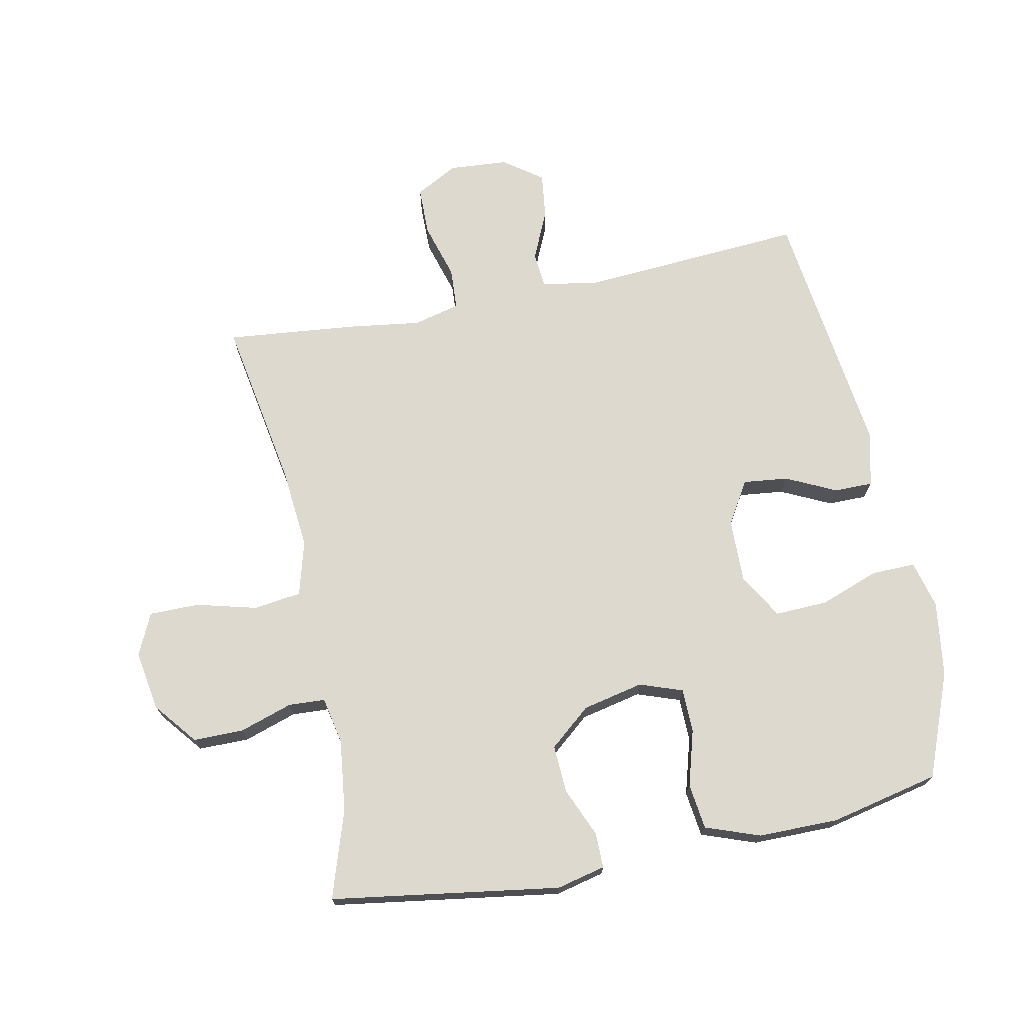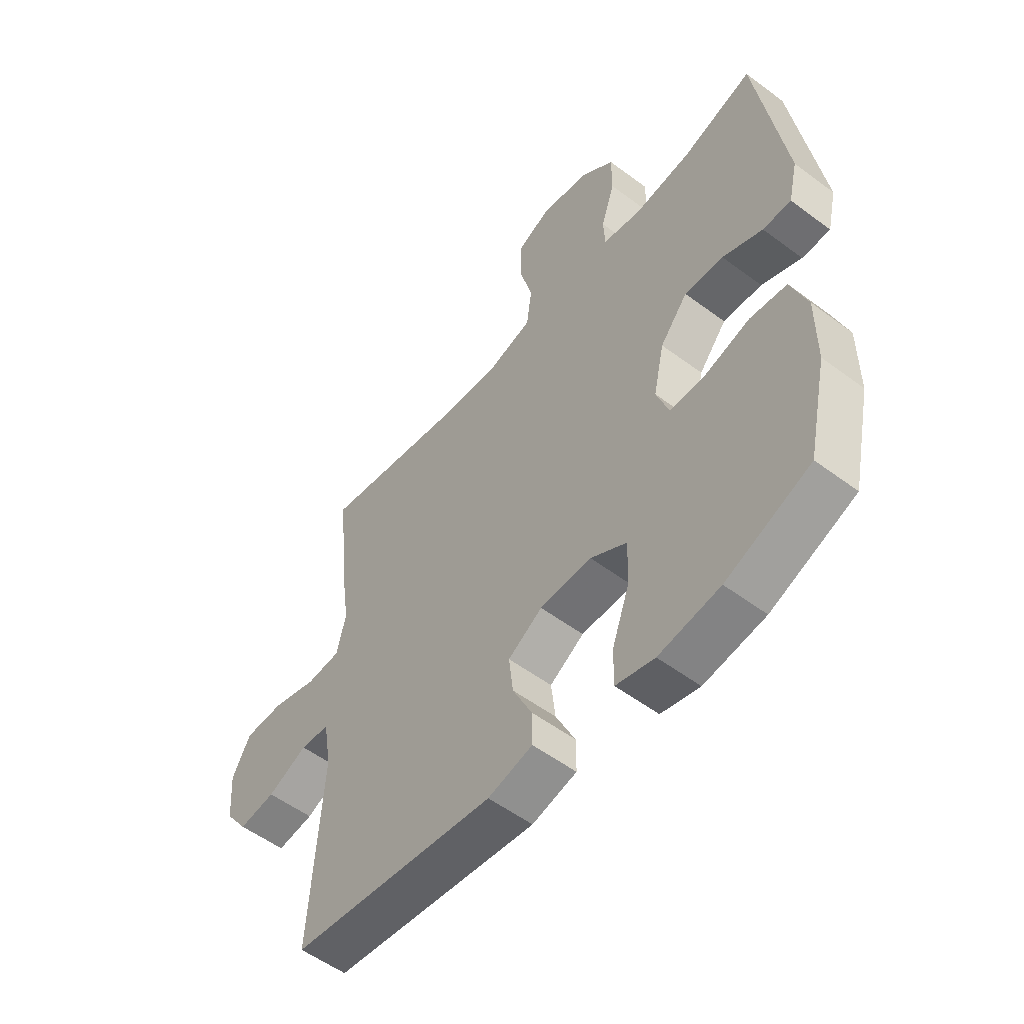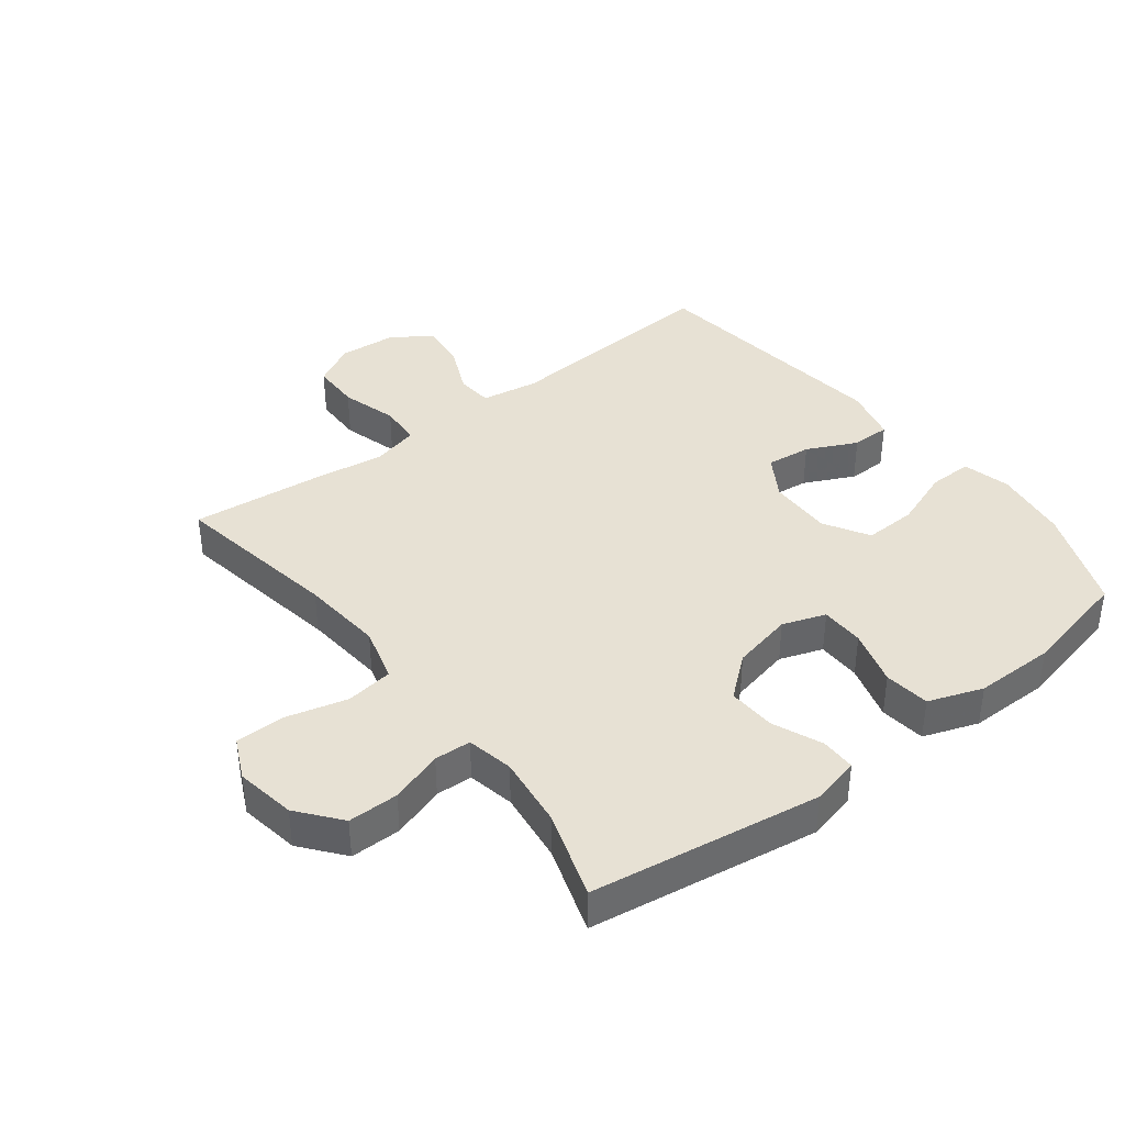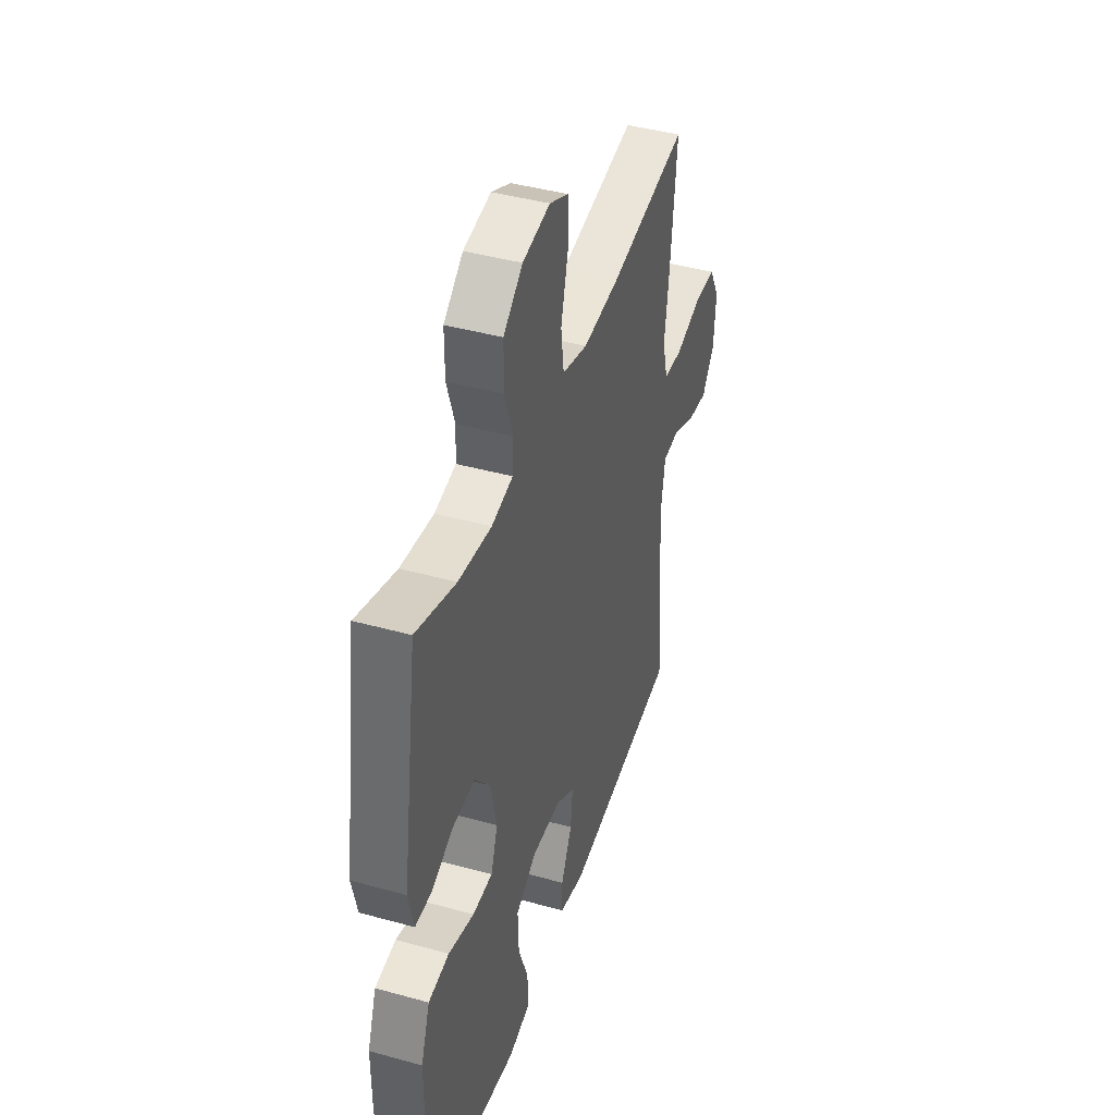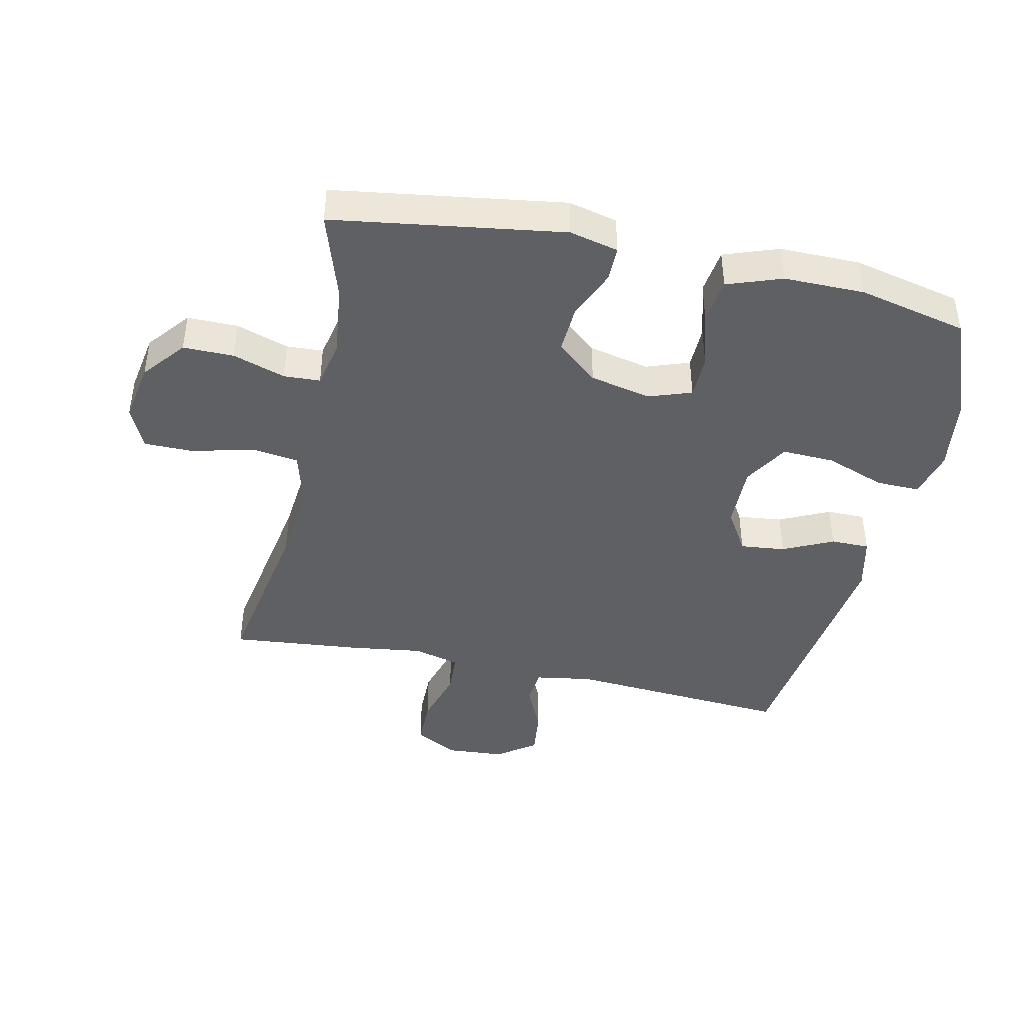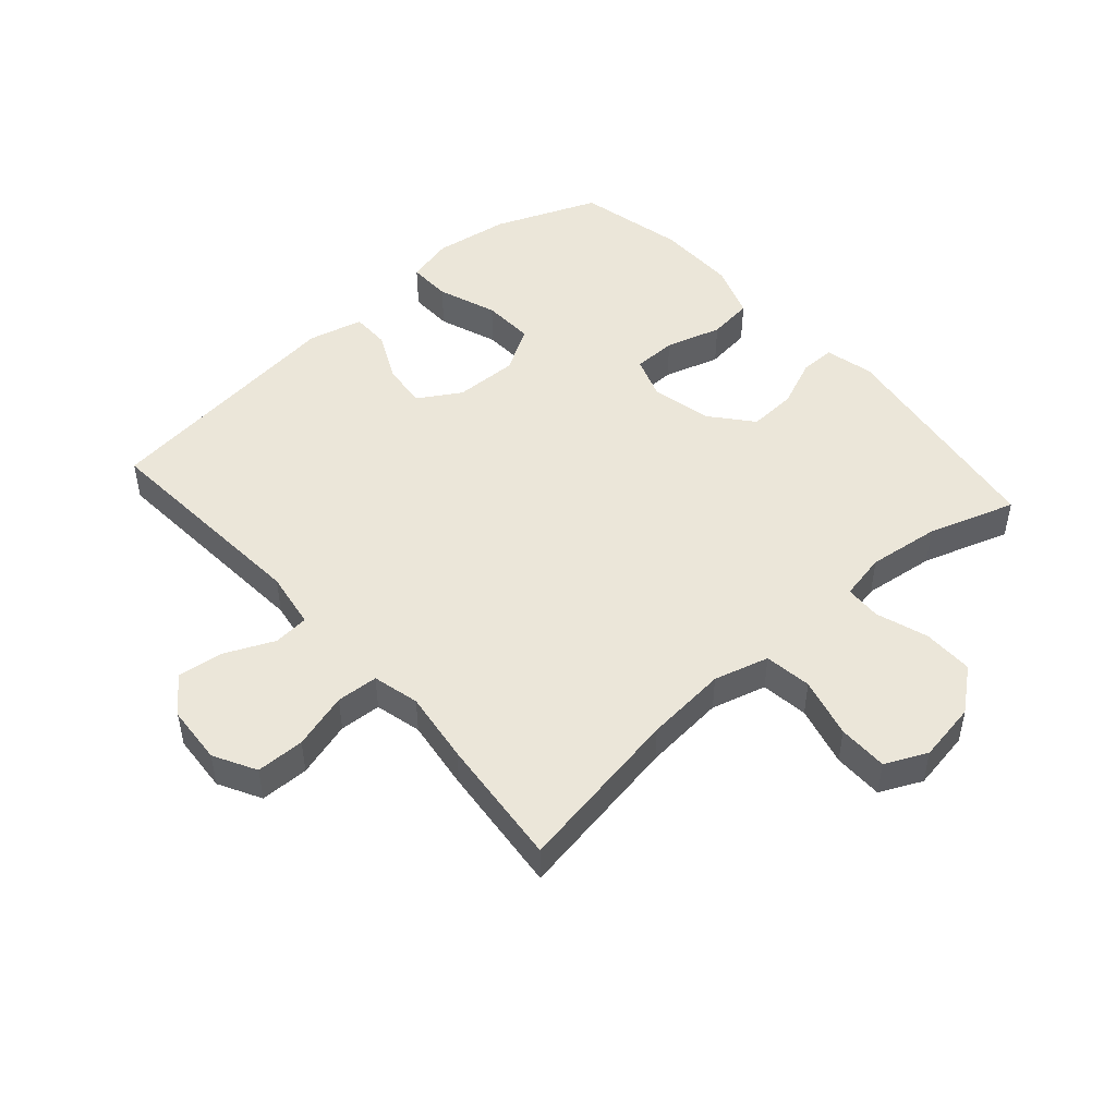
<metadata>
{"format":"obj","ext":"obj","renderer":"f3d","projection":"perspective","resolution":1024,"background":"white","views":[{"elev":71.7,"azim":78.5,"up":"+Y"},{"elev":-54.4,"azim":51.6,"up":"+Z"},{"elev":39.4,"azim":52.4,"up":"+Y"},{"elev":42.5,"azim":108.3,"up":"+Z"},{"elev":-42.9,"azim":77.5,"up":"+Y"},{"elev":48.4,"azim":-41.5,"up":"+Y"}]}
</metadata>
<code>
v 0.5 0.07 0.5
v 0.555 0.07 0.138
v 0.537 0.07 0.061
v 0.482 0.07 0.061
v 0.404 0.07 0.094
v 0.328 0.07 0.098
v 0.274 0.07 0.033
v 0.253 0.07 -0.063
v 0.277 0.07 -0.131
v 0.346 0.07 -0.132
v 0.435 0.07 -0.106
v 0.507 0.07 -0.115
v 0.538 0.07 -0.201
v 0.538 0.07 -0.328
v 0.5 0.07 -0.5
v 0.336 0.07 -0.565
v 0.217 0.07 -0.582
v 0.142 0.07 -0.563
v 0.143 0.07 -0.494
v 0.177 0.07 -0.4
v 0.18 0.07 -0.317
v 0.109 0.07 -0.275
v 0.008 0.07 -0.277
v -0.059 0.07 -0.318
v -0.051 0.07 -0.389
v -0.013 0.07 -0.468
v -0.013 0.07 -0.529
v -0.1 0.07 -0.55
v -0.5 0.07 -0.5
v -0.476 0.07 -0.147
v -0.491 0.07 -0.056
v -0.548 0.07 -0.051
v -0.626 0.07 -0.086
v -0.698 0.07 -0.095
v -0.742 0.07 -0.034
v -0.749 0.07 0.059
v -0.713 0.07 0.126
v -0.636 0.07 0.127
v -0.547 0.07 0.101
v -0.481 0.07 0.105
v -0.463 0.07 0.179
v -0.479 0.07 0.293
v -0.5 0.07 0.5
v -0.232 0.07 0.454
v -0.102 0.07 0.442
v -0.015 0.07 0.466
v -0.005 0.07 0.541
v -0.03 0.07 0.637
v -0.03 0.07 0.716
v 0.036 0.07 0.747
v 0.131 0.07 0.731
v 0.198 0.07 0.677
v 0.198 0.07 0.597
v 0.171 0.07 0.514
v 0.174 0.07 0.456
v 0.248 0.07 0.441
v 0.362 0.07 0.455
v 0.5 0 0.5
v 0.555 0 0.138
v 0.537 0 0.061
v 0.482 0 0.061
v 0.404 0 0.094
v 0.328 0 0.098
v 0.274 0 0.033
v 0.253 0 -0.063
v 0.277 0 -0.131
v 0.346 0 -0.132
v 0.435 0 -0.106
v 0.507 0 -0.115
v 0.538 0 -0.201
v 0.538 0 -0.328
v 0.5 0 -0.5
v 0.336 0 -0.565
v 0.217 0 -0.582
v 0.142 0 -0.563
v 0.143 0 -0.494
v 0.177 0 -0.4
v 0.18 0 -0.317
v 0.109 0 -0.275
v 0.008 0 -0.277
v -0.059 0 -0.318
v -0.051 0 -0.389
v -0.013 0 -0.468
v -0.013 0 -0.529
v -0.1 0 -0.55
v -0.5 0 -0.5
v -0.476 0 -0.147
v -0.491 0 -0.056
v -0.548 0 -0.051
v -0.626 0 -0.086
v -0.698 0 -0.095
v -0.742 0 -0.034
v -0.749 0 0.059
v -0.713 0 0.126
v -0.636 0 0.127
v -0.547 0 0.101
v -0.481 0 0.105
v -0.463 0 0.179
v -0.479 0 0.293
v -0.5 0 0.5
v -0.232 0 0.454
v -0.102 0 0.442
v -0.015 0 0.466
v -0.005 0 0.541
v -0.03 0 0.637
v -0.03 0 0.716
v 0.036 0 0.747
v 0.131 0 0.731
v 0.198 0 0.677
v 0.198 0 0.597
v 0.171 0 0.514
v 0.174 0 0.456
v 0.248 0 0.441
v 0.362 0 0.455
f 52 53 54
f 51 52 54
f 50 51 54
f 49 50 54
f 48 49 54
f 47 48 54
f 46 47 54 55
f 45 46 55 56
f 41 42 43 44
f 40 41 44 45
f 37 38 39
f 36 37 39
f 35 36 39
f 34 35 39
f 33 34 39
f 32 33 39
f 31 32 39 40
f 40 45 56
f 31 40 56
f 30 31 56
f 28 29 30
f 27 28 30
f 26 27 30
f 25 26 30
f 18 19 20
f 17 18 20
f 16 17 20
f 15 16 20
f 14 15 20
f 13 14 20
f 12 13 20
f 11 12 20
f 10 11 20
f 9 10 20 21
f 8 9 21 22
f 3 4 5
f 2 3 5
f 1 2 5
f 57 1 5
f 57 5 6
f 56 57 6 7
f 8 22 23
f 7 8 23
f 56 7 23
f 30 56 23
f 24 25 30
f 23 24 30
f 111 110 109
f 111 109 108
f 111 108 107
f 111 107 106
f 111 106 105
f 111 105 104
f 112 111 104 103
f 113 112 103 102
f 101 100 99 98
f 102 101 98 97
f 96 95 94
f 96 94 93
f 96 93 92
f 96 92 91
f 96 91 90
f 96 90 89
f 97 96 89 88
f 113 102 97
f 113 97 88
f 113 88 87
f 87 86 85
f 87 85 84
f 87 84 83
f 87 83 82
f 77 76 75
f 77 75 74
f 77 74 73
f 77 73 72
f 77 72 71
f 77 71 70
f 77 70 69
f 77 69 68
f 77 68 67
f 78 77 67 66
f 79 78 66 65
f 62 61 60
f 62 60 59
f 62 59 58
f 62 58 114
f 63 62 114
f 64 63 114 113
f 80 79 65
f 80 65 64
f 80 64 113
f 80 113 87
f 87 82 81
f 87 81 80
f 1 58 59 2
f 2 59 60 3
f 3 60 61 4
f 4 61 62 5
f 5 62 63 6
f 6 63 64 7
f 7 64 65 8
f 8 65 66 9
f 9 66 67 10
f 10 67 68 11
f 11 68 69 12
f 12 69 70 13
f 13 70 71 14
f 14 71 72 15
f 15 72 73 16
f 16 73 74 17
f 17 74 75 18
f 18 75 76 19
f 19 76 77 20
f 20 77 78 21
f 21 78 79 22
f 22 79 80 23
f 23 80 81 24
f 24 81 82 25
f 25 82 83 26
f 26 83 84 27
f 27 84 85 28
f 28 85 86 29
f 29 86 87 30
f 30 87 88 31
f 31 88 89 32
f 32 89 90 33
f 33 90 91 34
f 34 91 92 35
f 35 92 93 36
f 36 93 94 37
f 37 94 95 38
f 38 95 96 39
f 39 96 97 40
f 40 97 98 41
f 41 98 99 42
f 42 99 100 43
f 43 100 101 44
f 44 101 102 45
f 45 102 103 46
f 46 103 104 47
f 47 104 105 48
f 48 105 106 49
f 49 106 107 50
f 50 107 108 51
f 51 108 109 52
f 52 109 110 53
f 53 110 111 54
f 54 111 112 55
f 55 112 113 56
f 56 113 114 57
f 57 114 58 1

</code>
